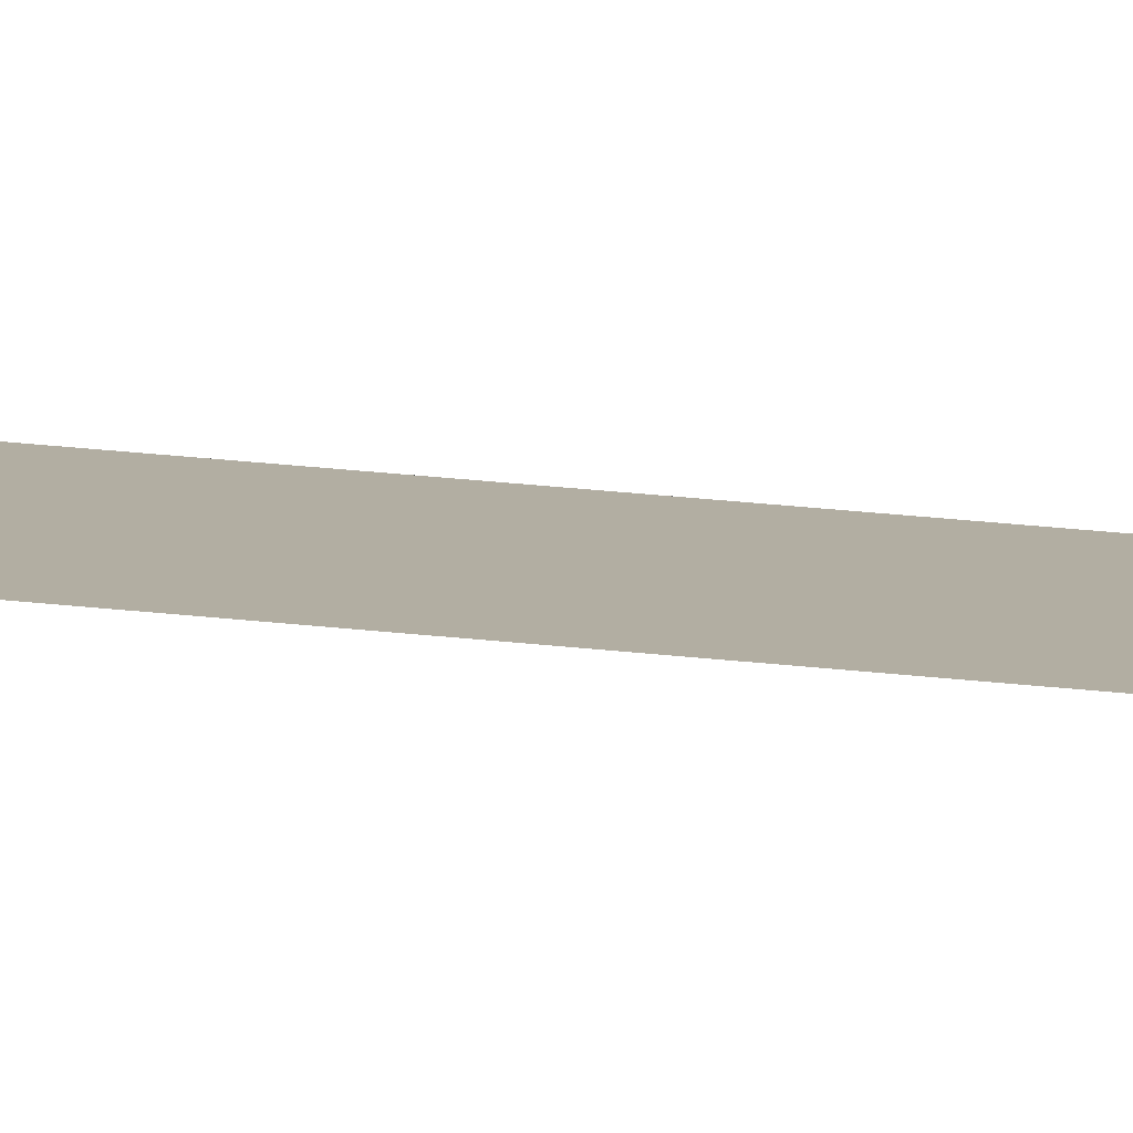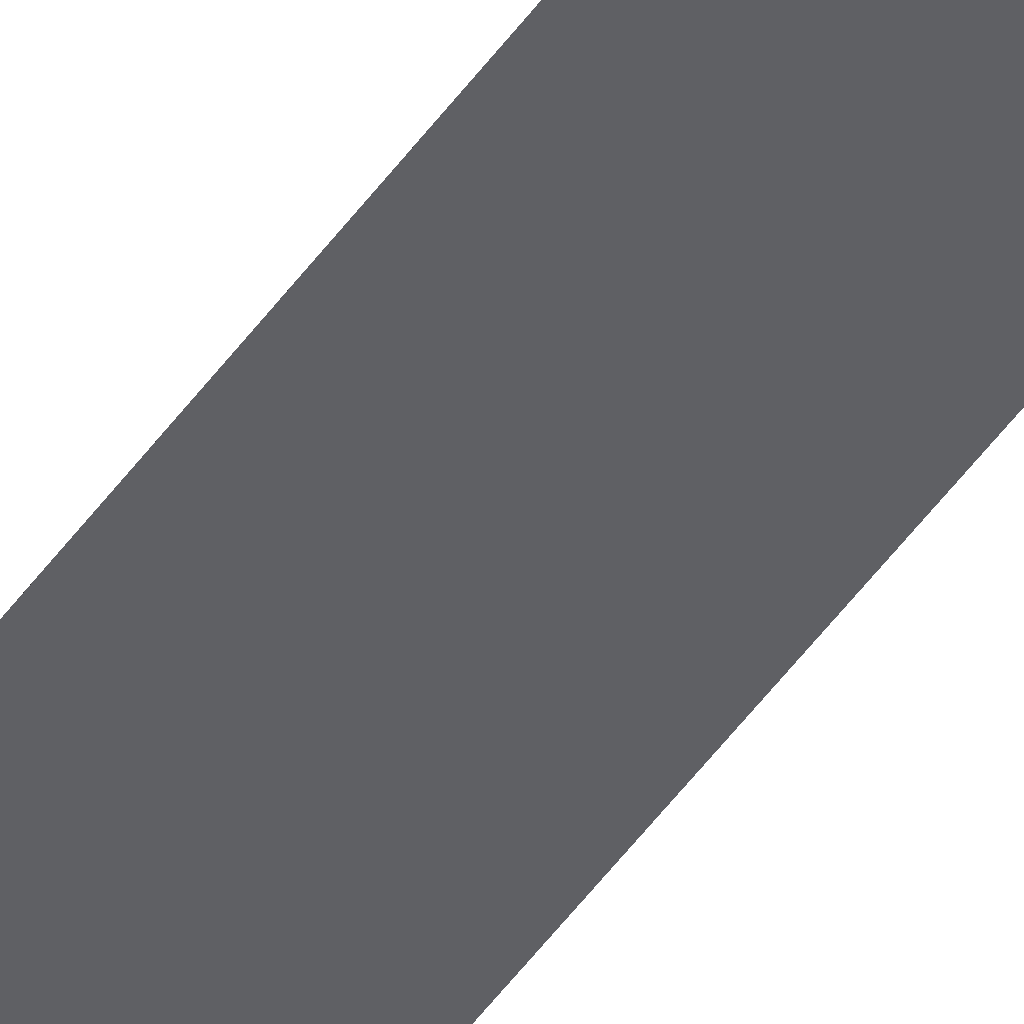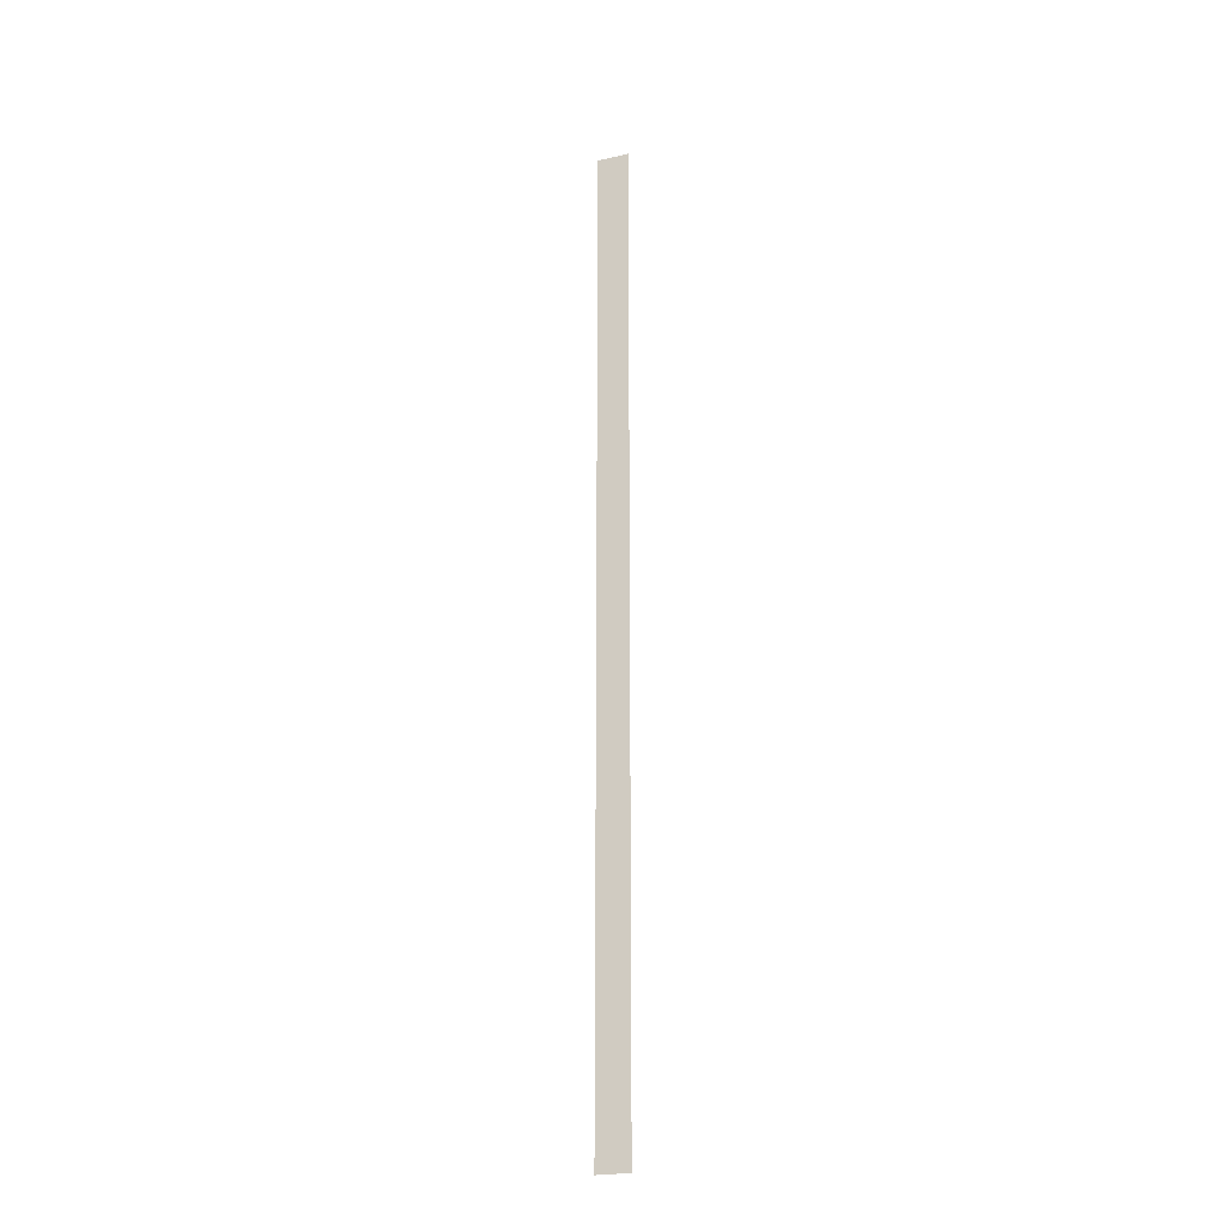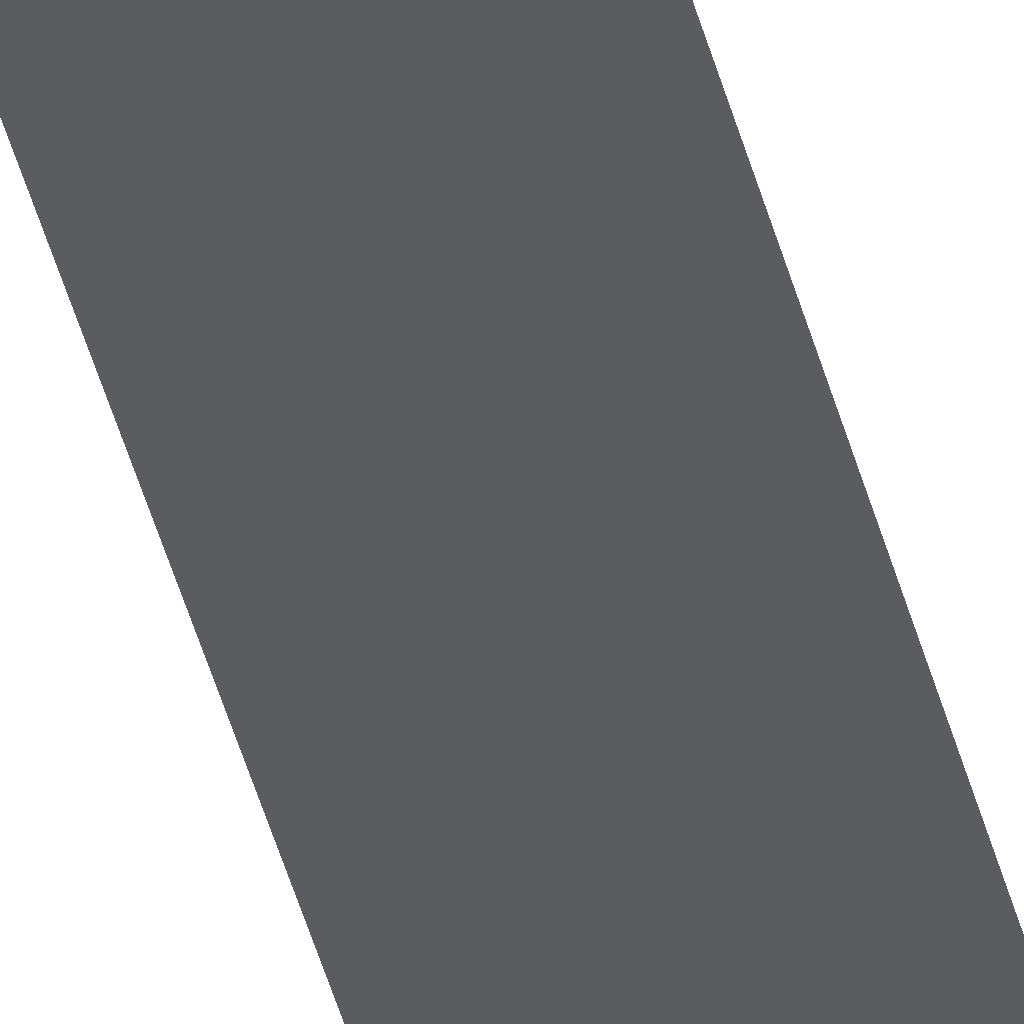
<metadata>
{"format":"obj","ext":"obj","renderer":"f3d","projection":"perspective","resolution":1024,"background":"white","views":[{"elev":10.7,"azim":-66.1,"up":"+Y"},{"elev":-45.2,"azim":147.9,"up":"+Y"},{"elev":-23.6,"azim":21.0,"up":"+Z"},{"elev":-34.7,"azim":11.8,"up":"+Y"}]}
</metadata>
<code>
o All_Top.298_Mesh.311
v -7.562 0.4508 18.48
v -7.562 0.4508 18.31
v -7.562 0.4508 18.14
v -7.562 0.4508 17.97
v -7.562 0.4508 17.8
v -7.562 0.4508 17.63
v -7.562 0.4508 17.46
v -7.562 0.4508 17.29
v -7.562 0.4508 17.12
v -7.562 0.4508 16.95
v -7.612 0.4508 18.48
v -7.612 0.4508 18.31
v -7.612 0.4508 18.14
v -7.612 0.4508 17.97
v -7.612 0.4508 17.8
v -7.612 0.4508 17.63
v -7.612 0.4508 17.46
v -7.612 0.4508 17.29
v -7.612 0.4508 17.12
v -7.612 0.4508 16.95
f 1 2 3 4 5 6 7 8 9 10 20 19 18 17 16 15 14 13 12 11

</code>
